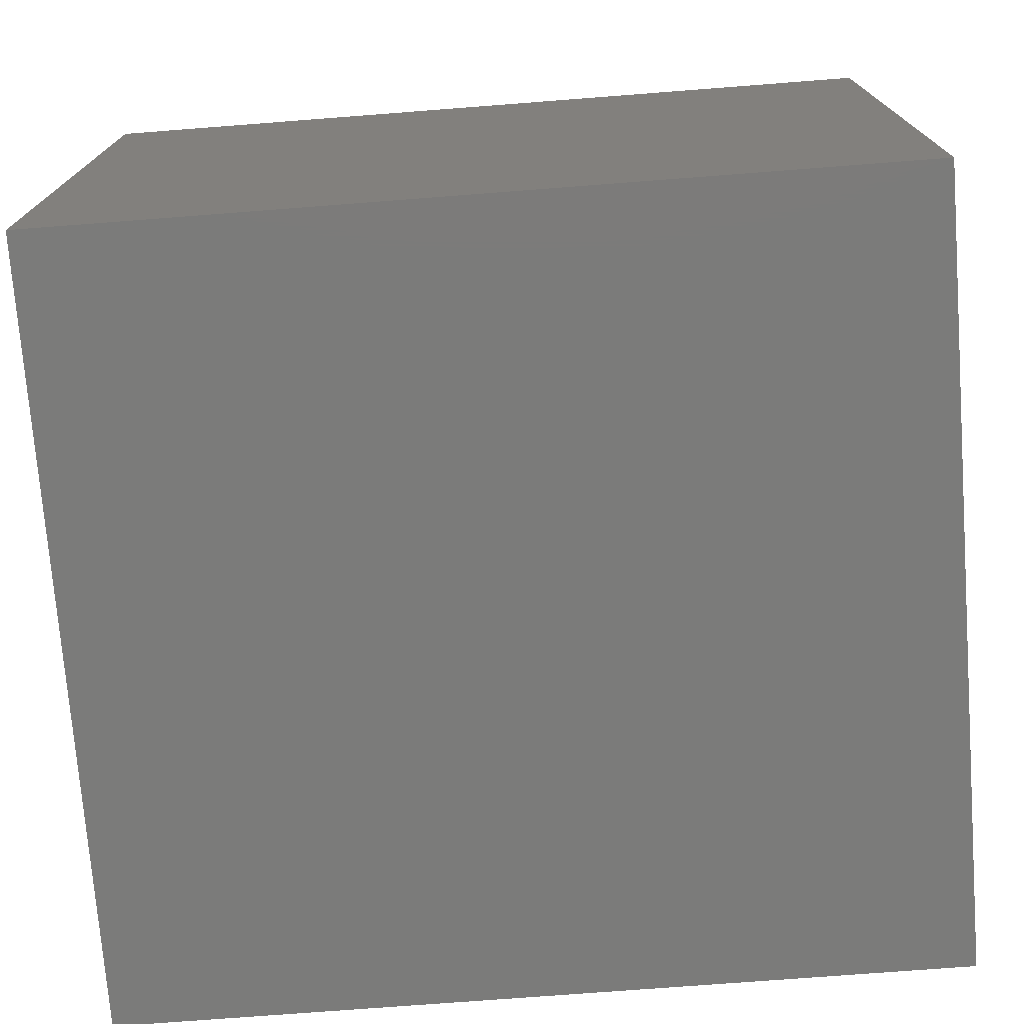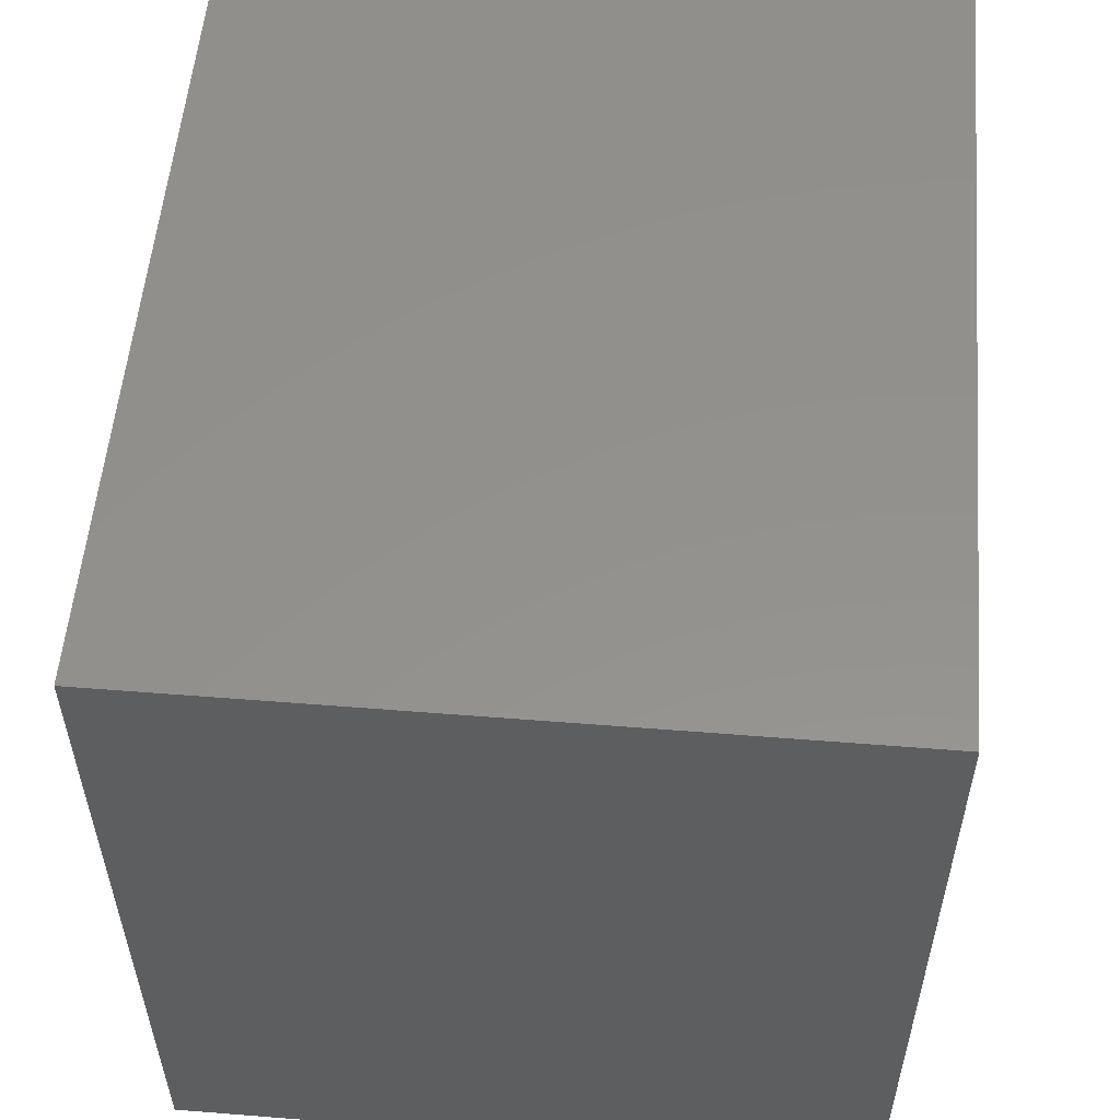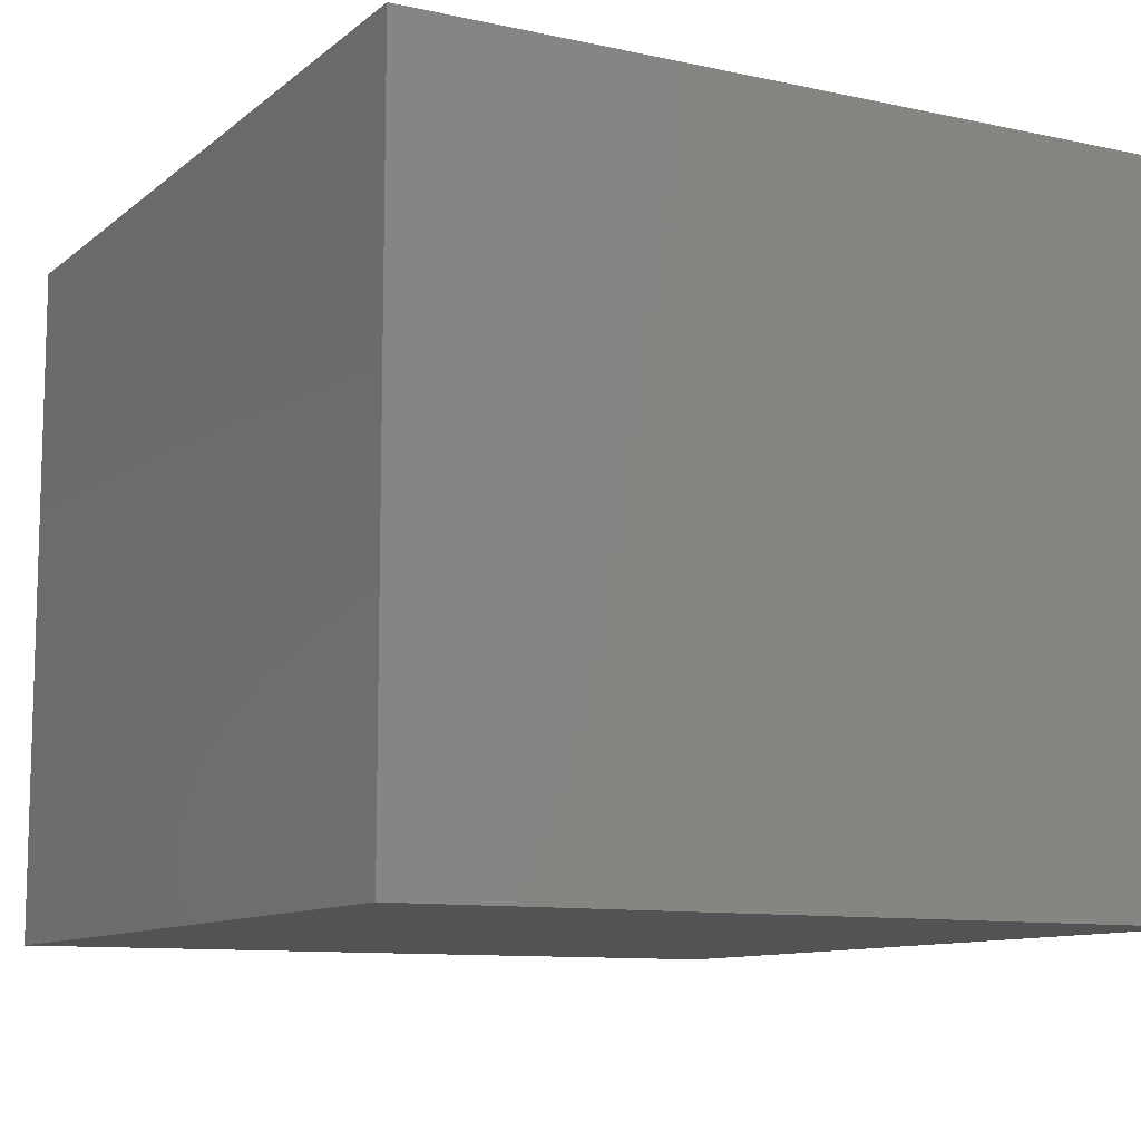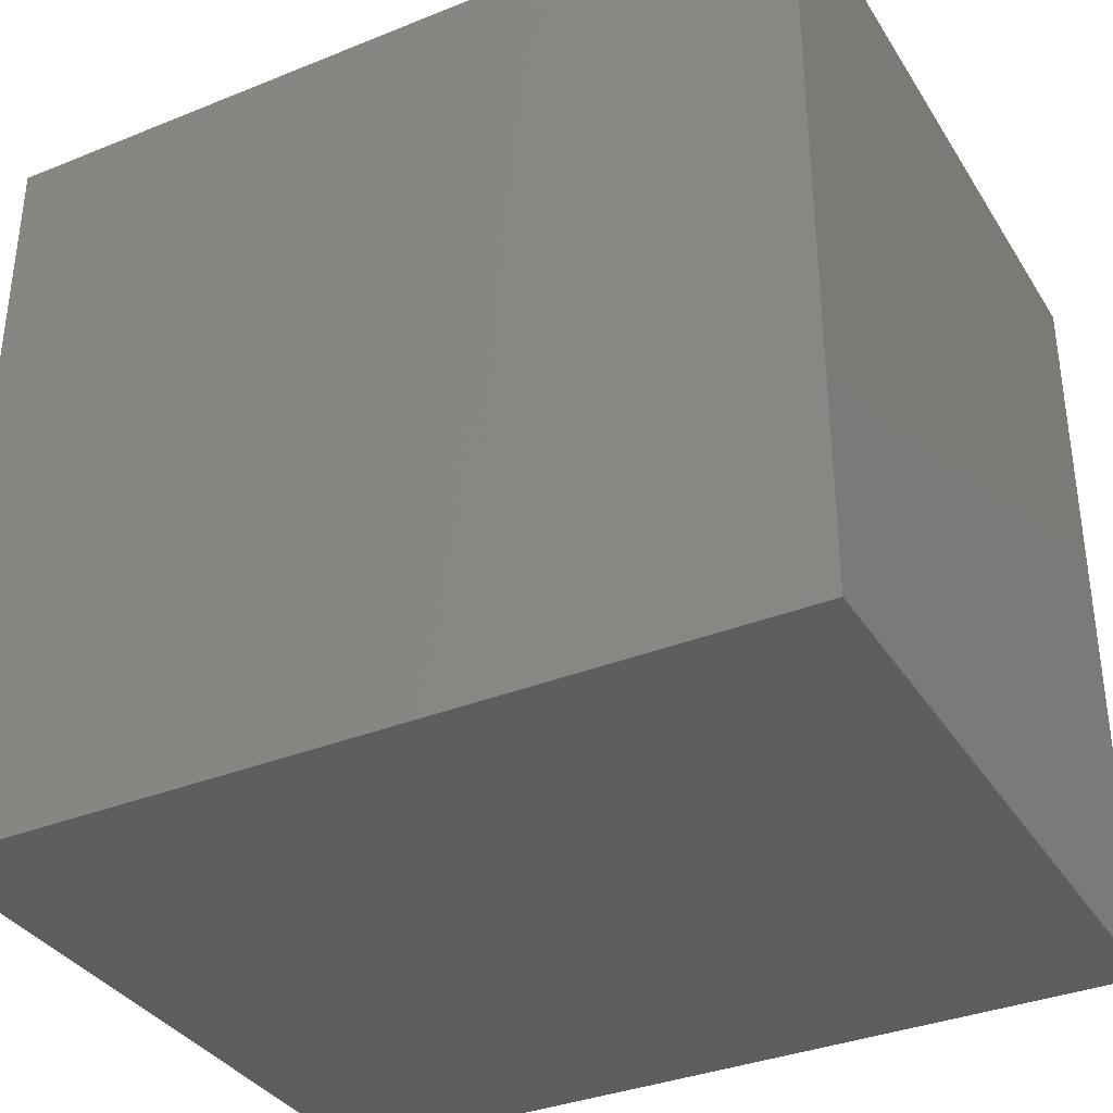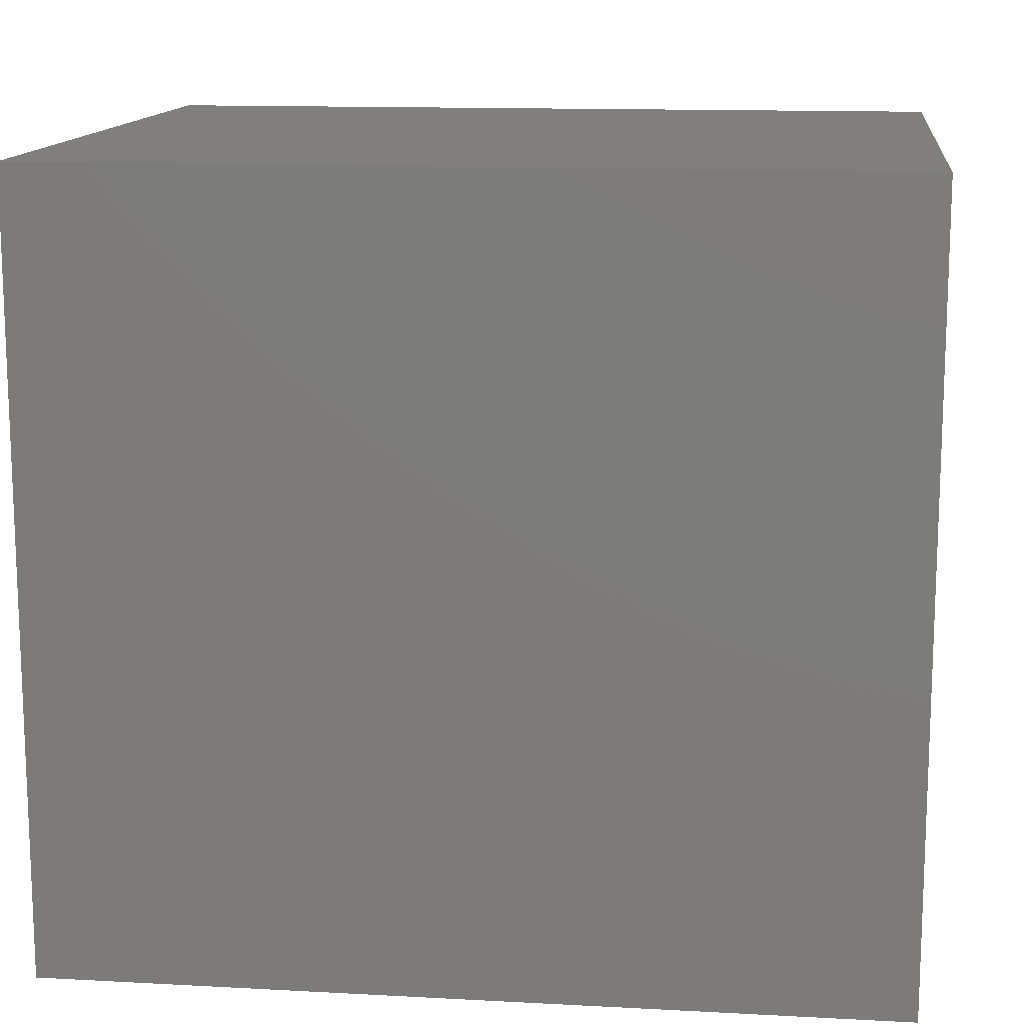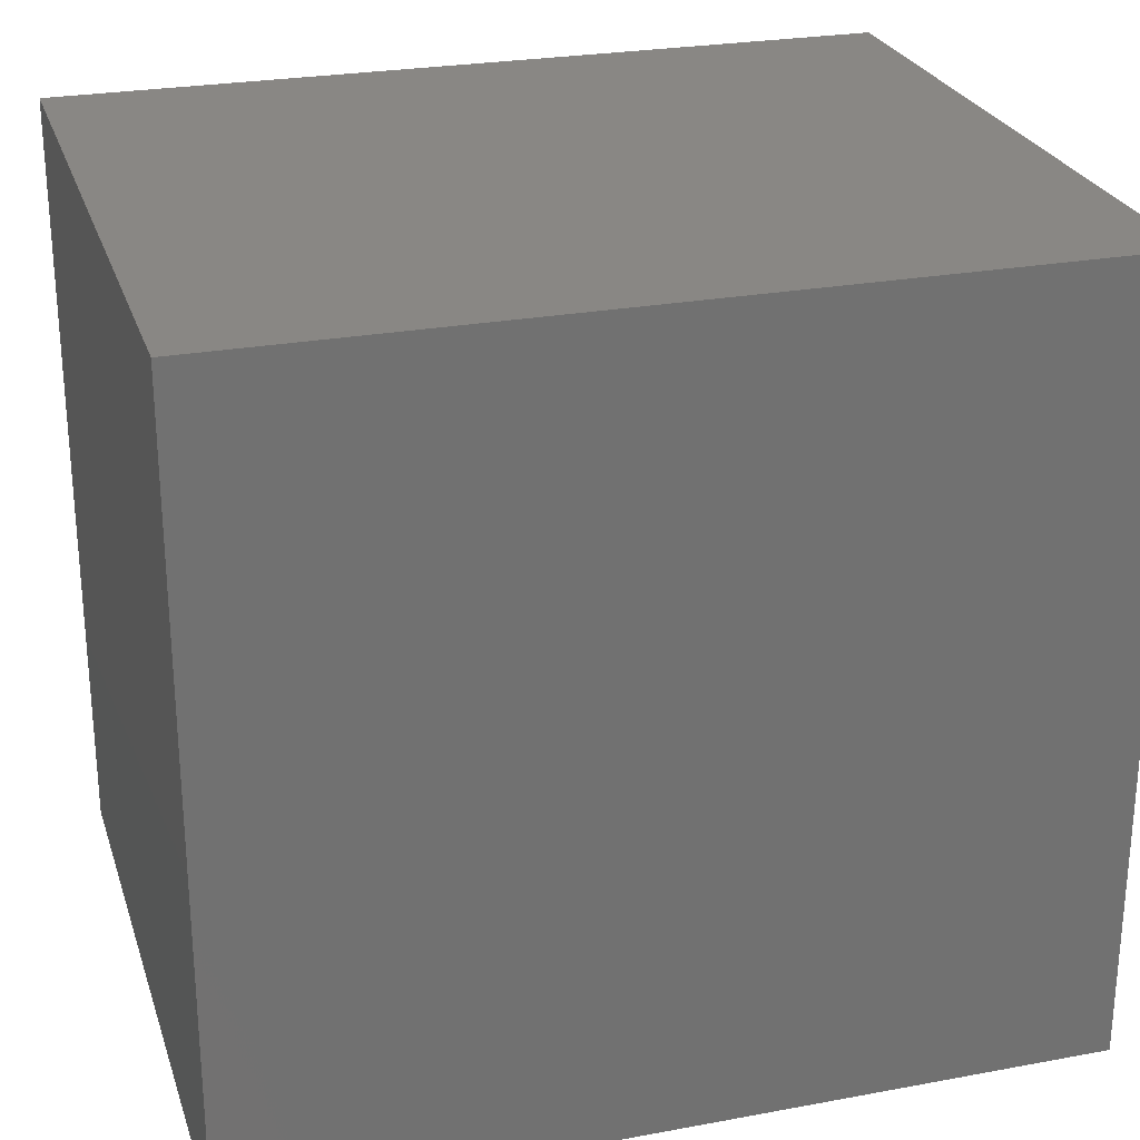
<metadata>
{"format":"stl","ext":"stl","renderer":"f3d","projection":"perspective","resolution":1024,"background":"white","views":[{"elev":-74.2,"azim":-175.6,"up":"+Y"},{"elev":55.0,"azim":-85.2,"up":"+Z"},{"elev":-10.3,"azim":61.4,"up":"+Y"},{"elev":-35.2,"azim":-151.9,"up":"+Z"},{"elev":13.4,"azim":6.9,"up":"+Z"},{"elev":25.9,"azim":-16.4,"up":"+Z"}]}
</metadata>
<code>
# stl→obj: 8 verts, 12 faces
v -100 82.63 93.12
v -100 -82.63 93.12
v 100 82.63 93.12
v 100 -82.63 93.12
v -100 82.63 -93.12
v 100 82.63 -93.12
v -100 -82.63 -93.12
v 100 -82.63 -93.12
f 1 2 3
f 3 2 4
f 5 1 6
f 6 1 3
f 7 5 8
f 8 5 6
f 2 7 4
f 4 7 8
f 4 8 3
f 3 8 6
f 2 1 7
f 7 1 5

</code>
